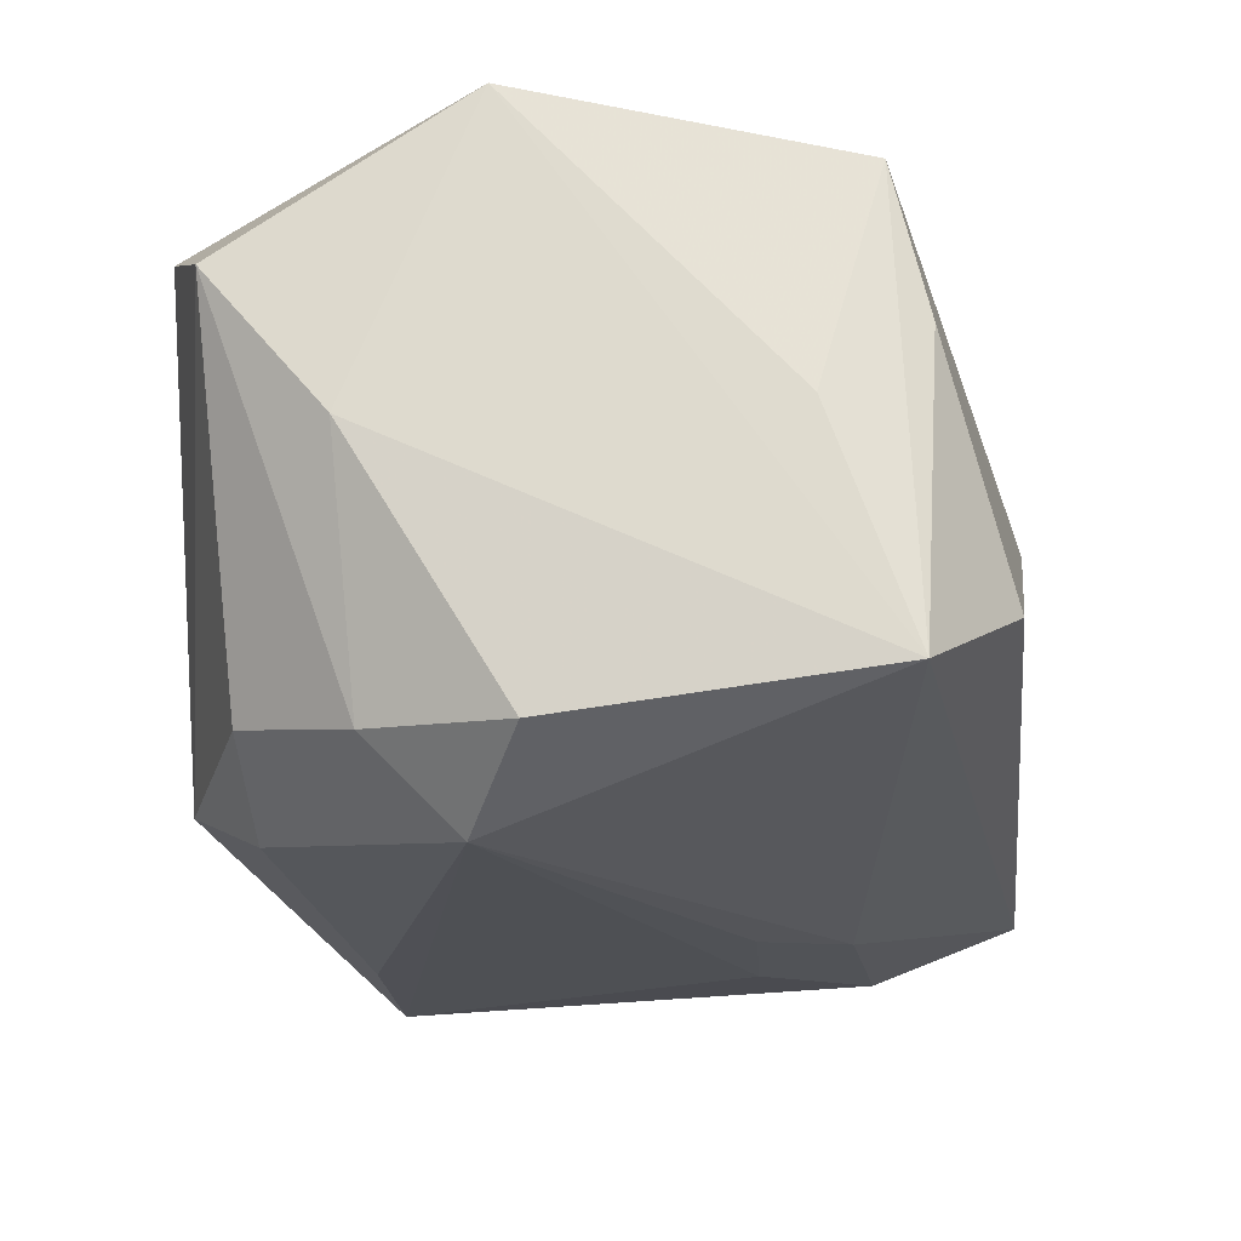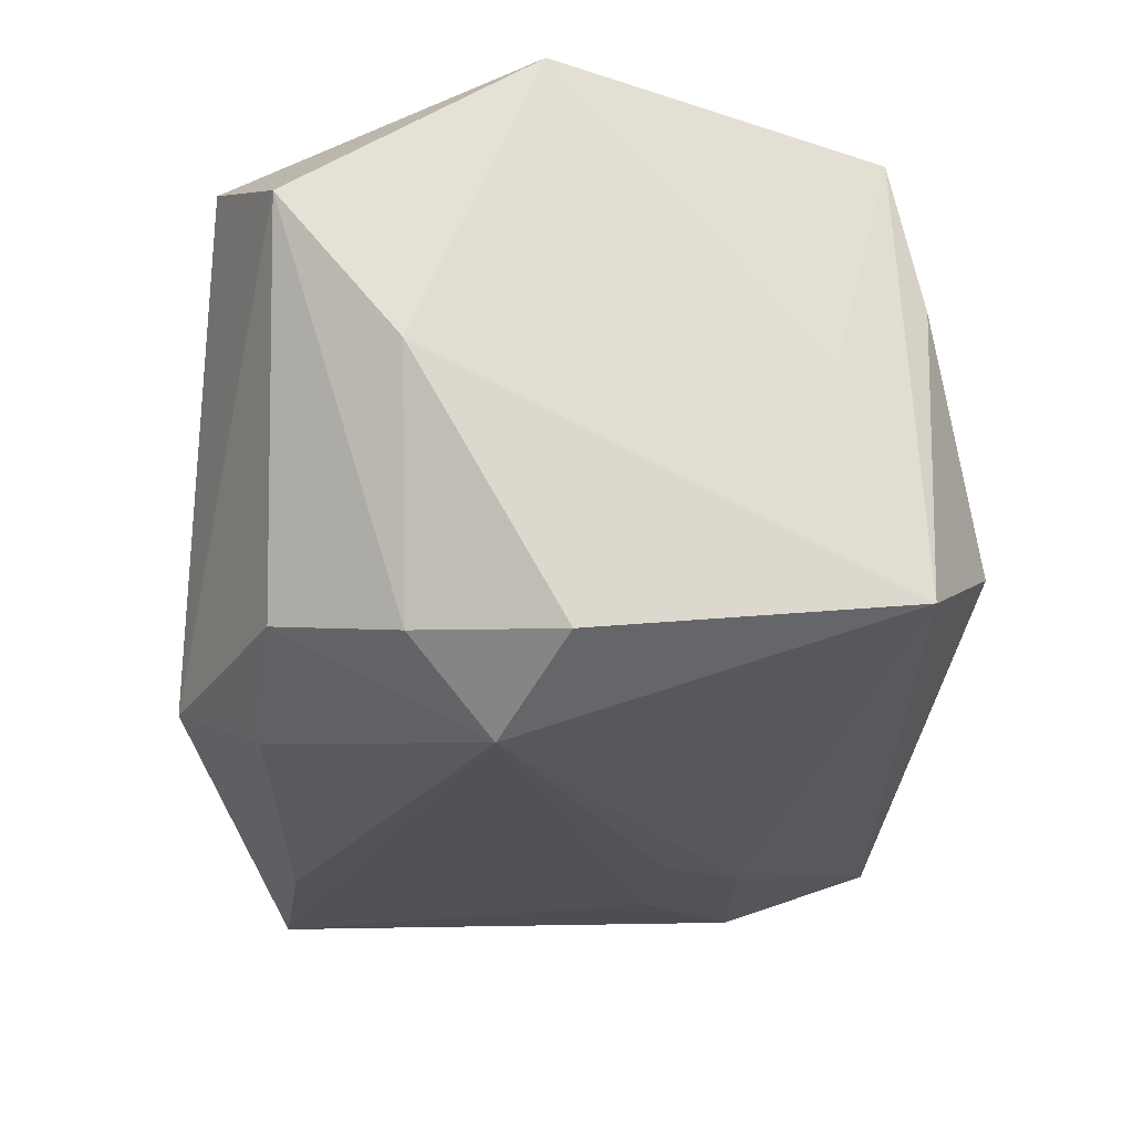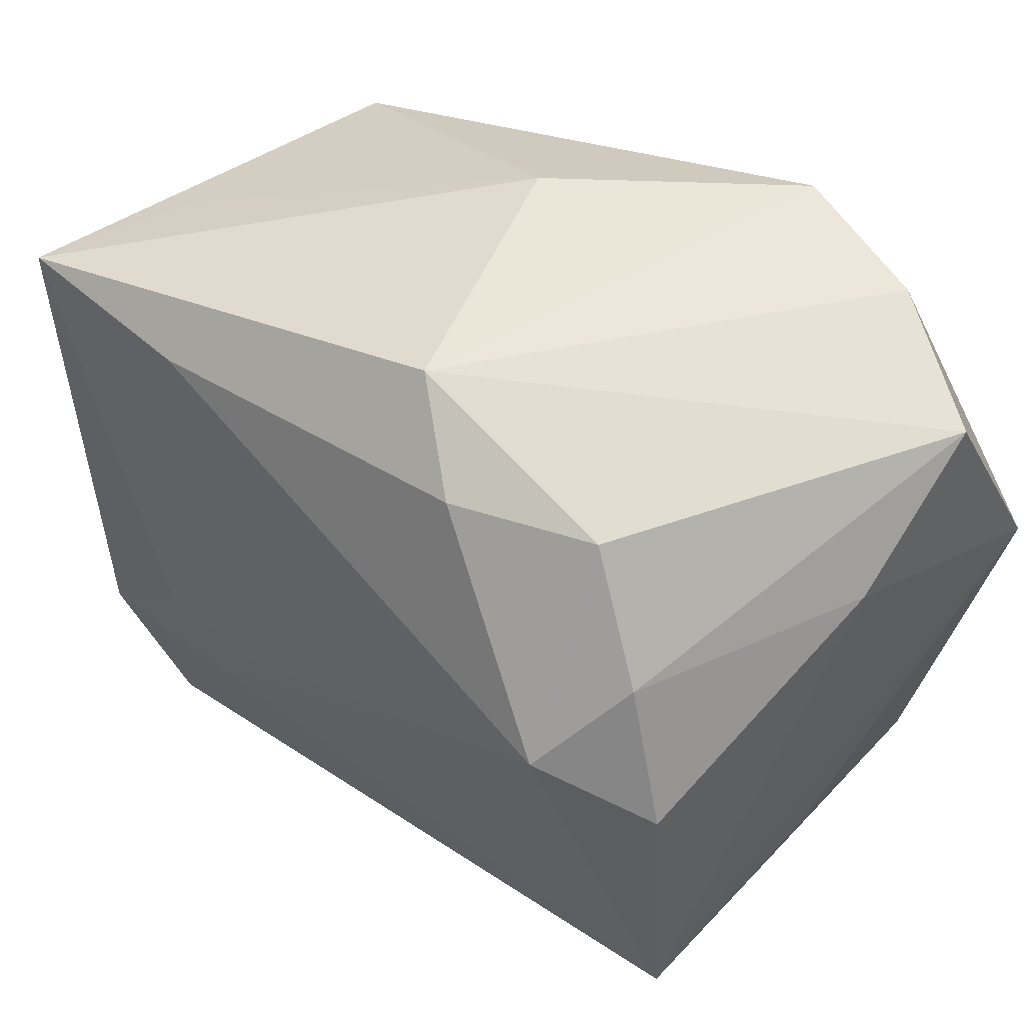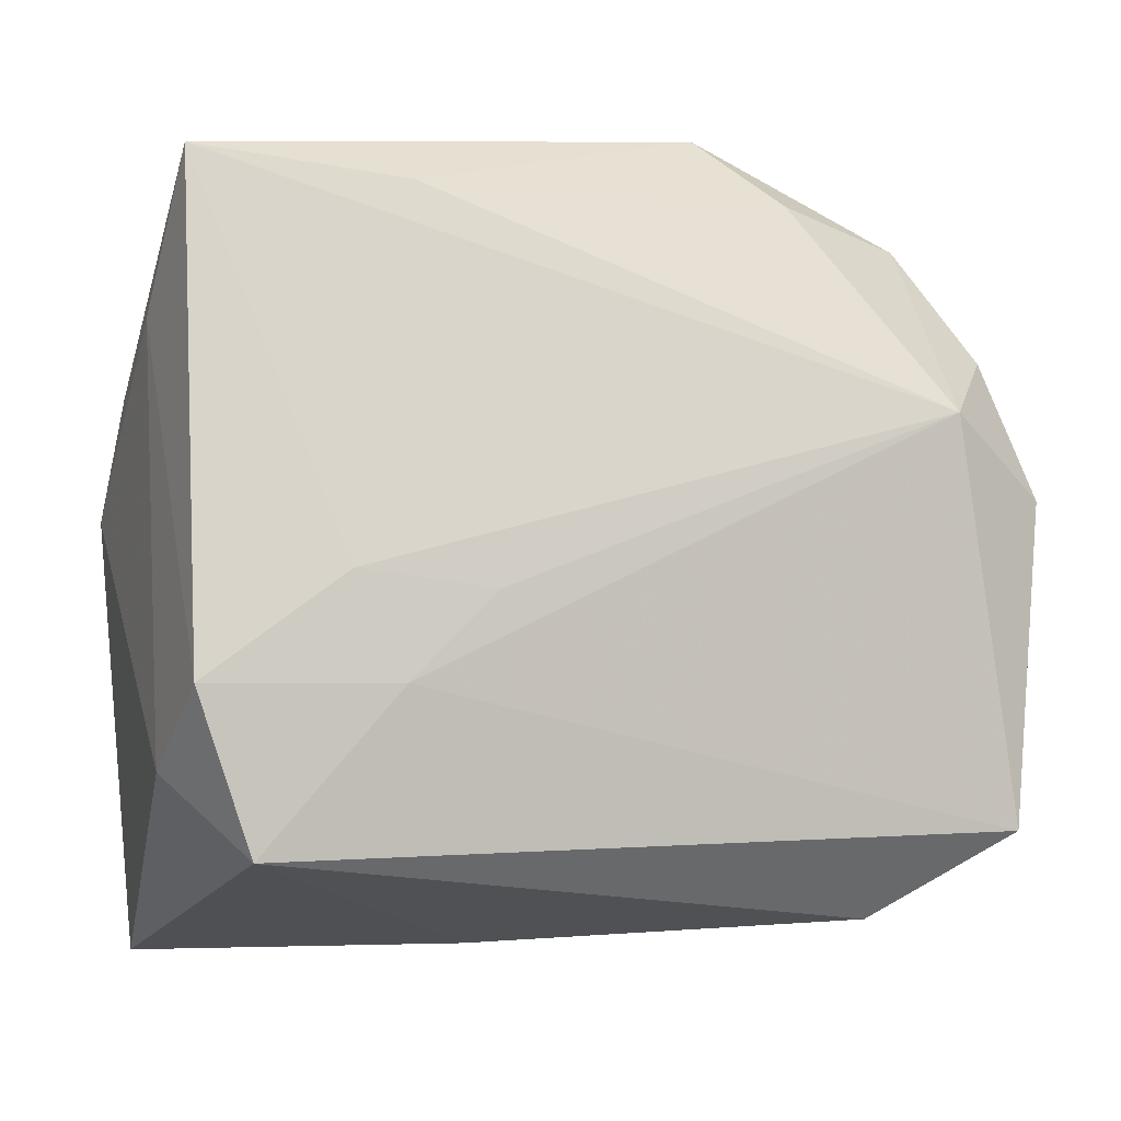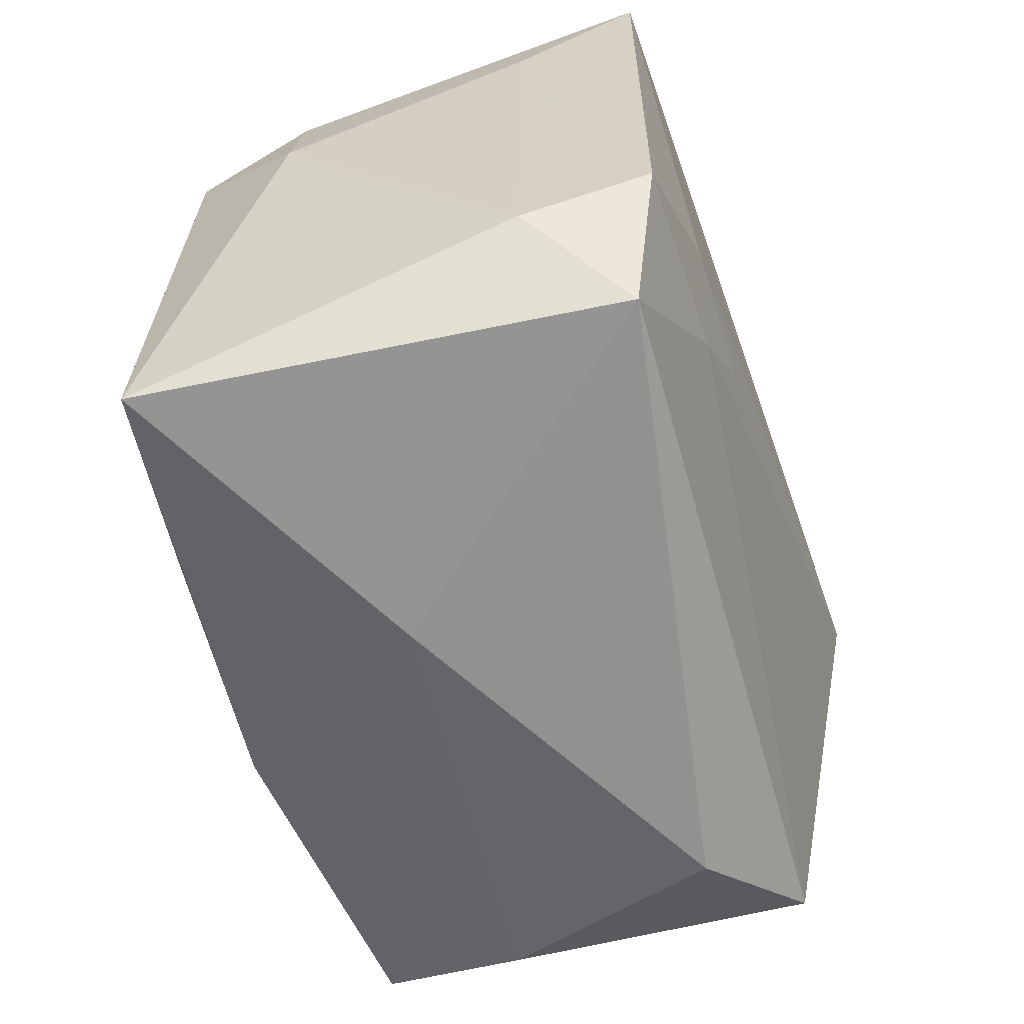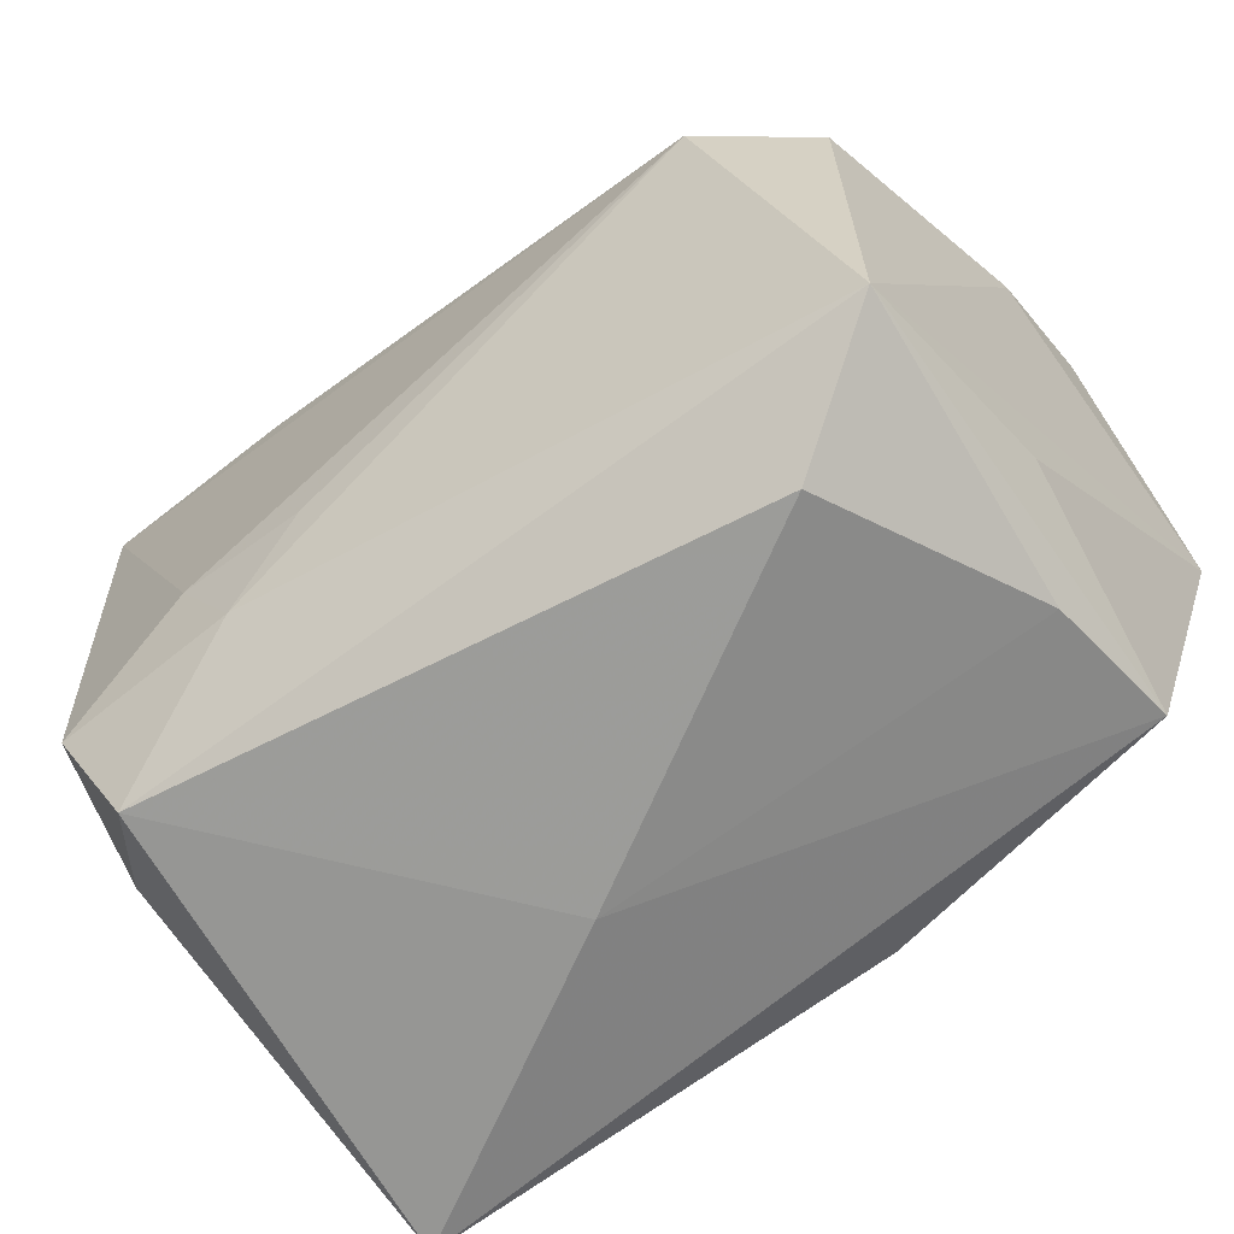
<metadata>
{"format":"obj","ext":"obj","renderer":"f3d","projection":"perspective","resolution":1024,"background":"white","views":[{"elev":-21.7,"azim":-82.5,"up":"+Z"},{"elev":-24.2,"azim":-94.2,"up":"+Z"},{"elev":44.1,"azim":-137.5,"up":"+Y"},{"elev":-15.9,"azim":164.4,"up":"+Y"},{"elev":-64.1,"azim":107.1,"up":"+Y"},{"elev":-67.6,"azim":-143.2,"up":"+Y"}]}
</metadata>
<code>
v 0.002757 0.02196 0.004893
v 0.01218 -0.01148 -0.01577
v -0.01544 -0.02124 -0.0075
v 0.0223 -0.02156 0.01409
v 0.02543 0.009352 -0.008927
v 0.001083 0.0004955 0.01661
v -0.02188 -0.01572 0.01412
v -0.02094 0.009648 -0.01361
v 0.01293 0.01618 0.01294
v 0.01527 -0.005909 -0.01662
v 0.02461 0.01655 -0.01606
v -0.004441 0.02196 -0.01224
v 0.0162 -0.004605 0.01501
v 0.004522 -0.02183 0.003961
v -0.0261 0.003057 0.01727
v -0.0261 0.01701 0.008364
v -0.0261 0.01016 8.058e-05
v 0.02145 0.0169 -0.006248
v 0.007617 -0.006447 -0.01664
v 0.02605 0.001995 0.005564
v 0.008119 0.009812 0.01511
v 0.01246 0.01572 -0.01651
v -0.008877 0.01716 -0.01534
v 0.01934 -0.02055 -0.01327
v 0.02394 0.006738 0.01231
v -0.0186 0.02049 0.01263
v -0.01665 0.01666 -0.01183
v 0.02292 -0.01208 -0.01548
v 0.002034 0.01079 0.01589
v 0.02241 0.01542 0.0106
v 0.02508 0.009591 0.005413
v -0.02374 0.00148 -0.01442
v -0.01758 0.00492 -0.01818
v 0.02375 -0.0152 -0.00808
v -0.02101 -0.01772 0.005581
v -0.009263 0.02134 0.016
v 0.01051 -0.01868 0.01551
v 0.01122 -0.0004848 0.01576
v -0.004288 -0.01579 0.01691
v -0.02375 -0.01218 0.0008869
v -0.02277 -0.01676 -0.01212
f 36 15 6
f 6 15 39
f 3 41 24
f 17 41 15
f 7 39 15
f 4 39 7
f 3 24 14
f 14 24 4
f 4 7 14
f 4 24 34
f 34 24 28
f 20 4 34
f 2 41 33
f 2 24 41
f 28 24 2
f 2 10 28
f 37 39 4
f 25 13 4
f 20 31 25
f 25 4 20
f 33 41 32
f 41 17 32
f 16 17 15
f 15 41 40
f 40 7 15
f 41 7 40
f 3 14 35
f 35 14 7
f 35 41 3
f 35 7 41
f 33 10 19
f 19 2 33
f 10 2 19
f 30 25 31
f 8 32 17
f 17 16 8
f 8 16 27
f 33 32 8
f 8 27 33
f 15 36 26
f 26 16 15
f 13 25 38
f 25 21 38
f 6 39 38
f 39 37 38
f 4 13 38
f 38 37 4
f 9 21 25
f 25 30 9
f 36 21 9
f 9 30 36
f 11 10 33
f 28 10 11
f 11 18 30
f 11 30 31
f 29 21 36
f 29 38 21
f 29 36 6
f 6 38 29
f 33 27 23
f 20 34 5
f 5 31 20
f 5 11 31
f 5 34 28
f 28 11 5
f 22 11 33
f 33 23 22
f 12 23 27
f 27 16 12
f 16 26 12
f 12 26 36
f 11 22 12
f 12 22 23
f 18 11 1
f 11 12 1
f 30 18 1
f 1 12 36
f 36 30 1

</code>
